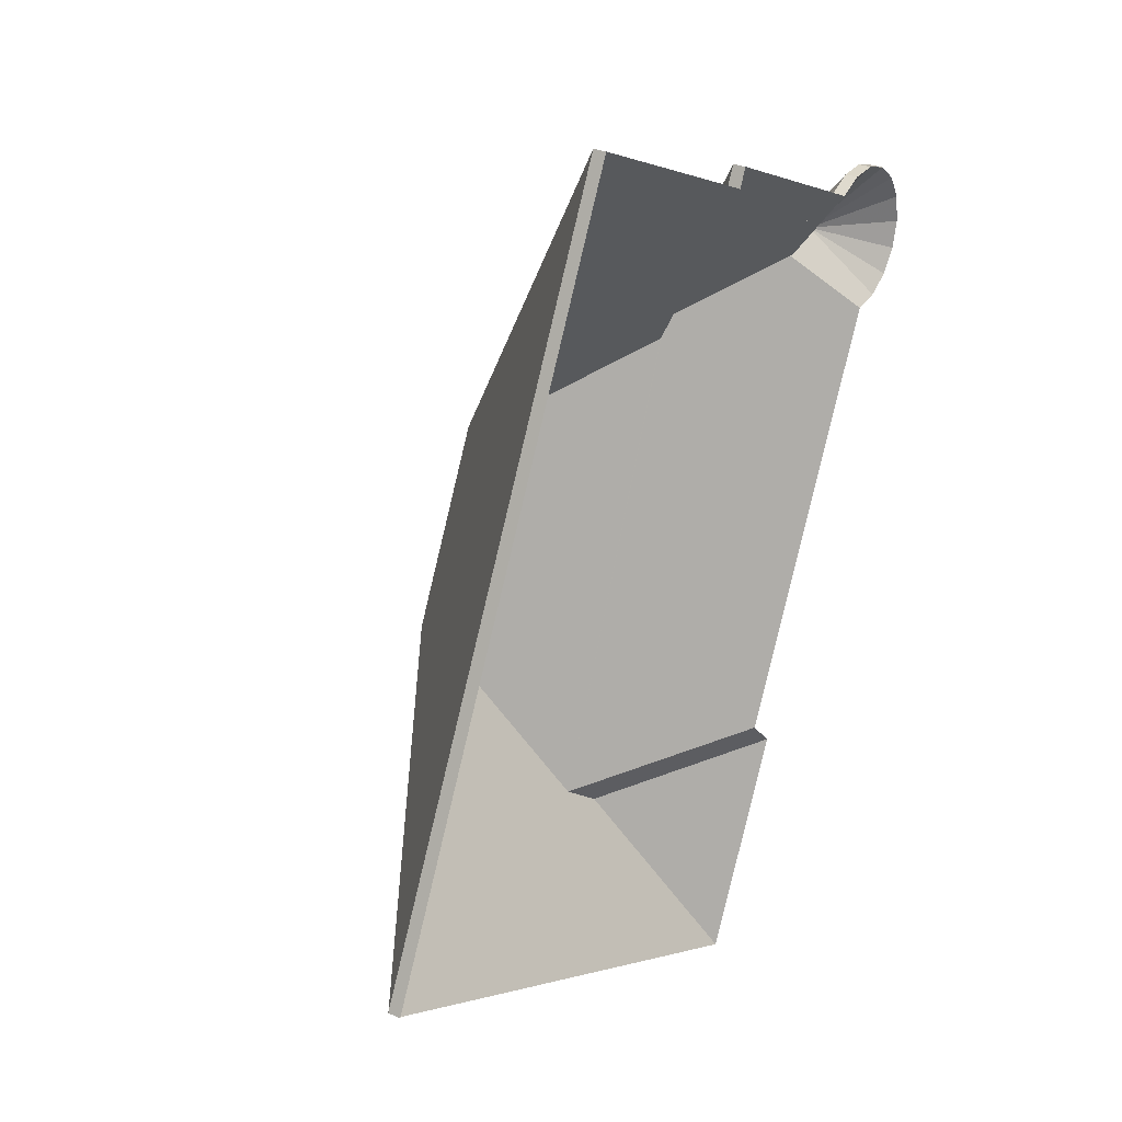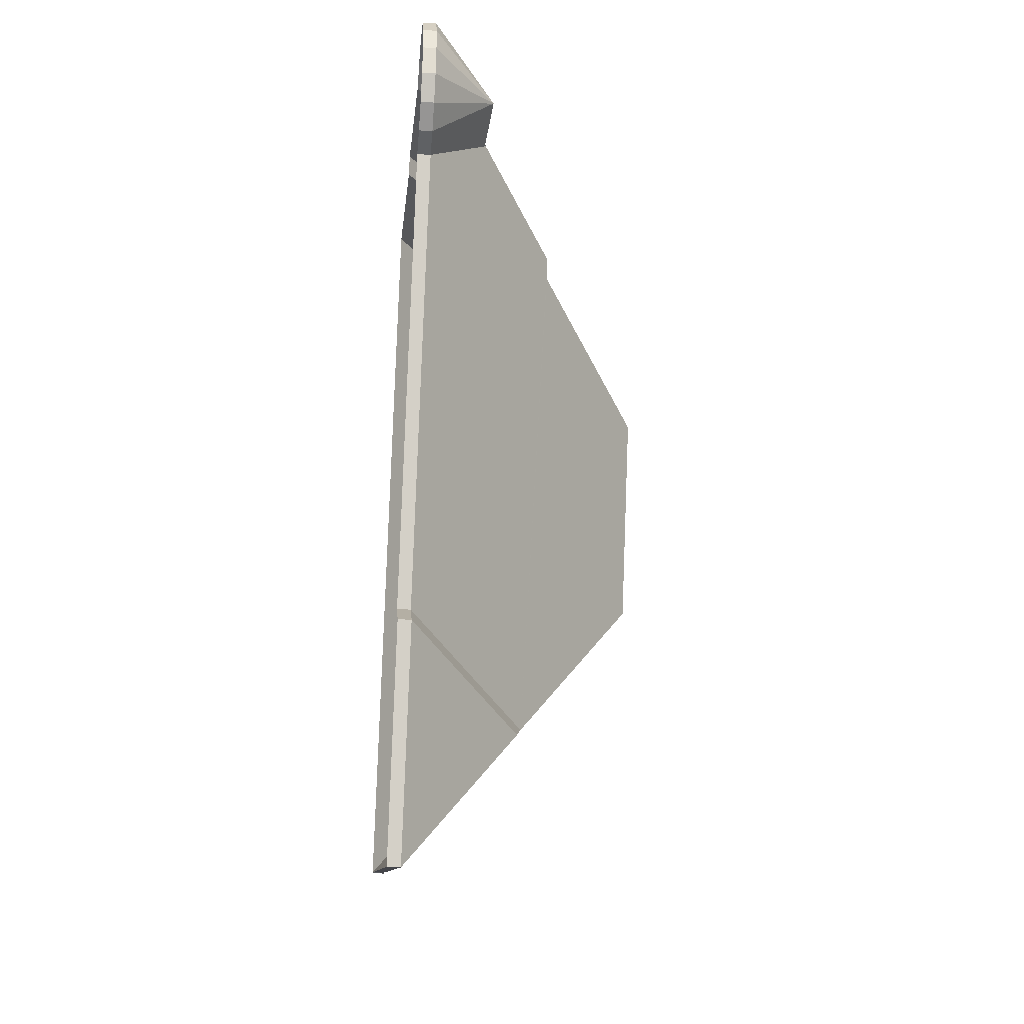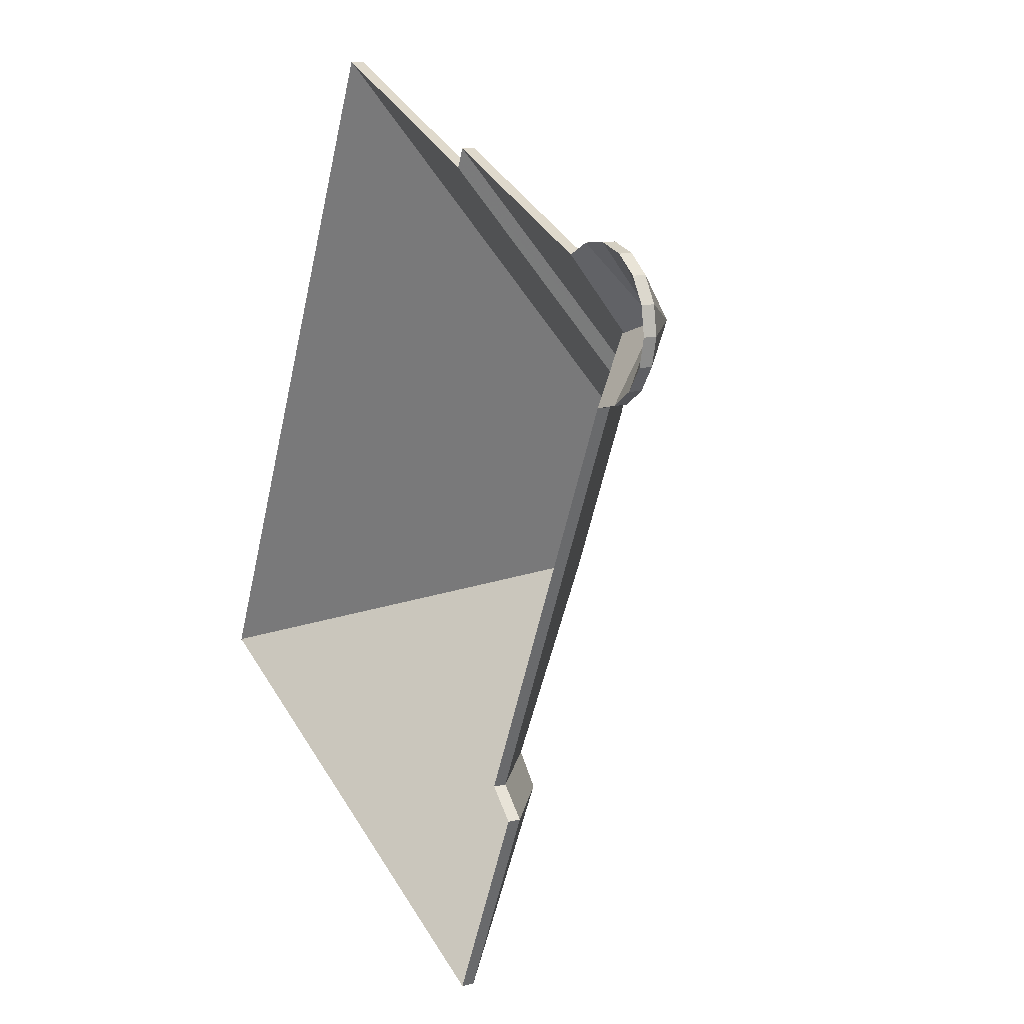
<metadata>
{"format":"obj","ext":"obj","renderer":"f3d","projection":"perspective","resolution":1024,"background":"white","views":[{"elev":27.5,"azim":-56.2,"up":"+Z"},{"elev":-33.9,"azim":85.0,"up":"+Z"},{"elev":11.4,"azim":59.5,"up":"+Z"}]}
</metadata>
<code>
v 4.438 -0.06797 -2.912
v 4.452 -0.07946 -2.913
v 4.452 -0.08189 -2.913
v 4.438 -0.07041 -2.912
v 4.452 -0.07946 -2.913
v 4.452 -0.07946 -2.908
v 4.452 -0.08189 -2.908
v 4.452 -0.08189 -2.913
v 4.452 -0.07946 -2.908
v 4.438 -0.06797 -2.912
v 4.438 -0.07041 -2.912
v 4.452 -0.08189 -2.908
v 4.452 -0.07946 -2.913
v 4.438 -0.06797 -2.912
v 4.452 -0.07946 -2.908
v 4.452 -0.08189 -2.908
v 4.438 -0.07041 -2.912
v 4.452 -0.08189 -2.913
v 4.438 -0.06797 -2.912
v 4.451 -0.07946 -2.918
v 4.451 -0.08189 -2.918
v 4.438 -0.07041 -2.912
v 4.451 -0.07946 -2.918
v 4.452 -0.07946 -2.913
v 4.452 -0.08189 -2.913
v 4.451 -0.08189 -2.918
v 4.452 -0.07946 -2.913
v 4.438 -0.06797 -2.912
v 4.438 -0.07041 -2.912
v 4.452 -0.08189 -2.913
v 4.451 -0.07946 -2.918
v 4.438 -0.06797 -2.912
v 4.452 -0.07946 -2.913
v 4.452 -0.08189 -2.913
v 4.438 -0.07041 -2.912
v 4.451 -0.08189 -2.918
v 4.438 -0.06797 -2.912
v 4.452 -0.07946 -2.908
v 4.452 -0.08189 -2.908
v 4.438 -0.07041 -2.912
v 4.452 -0.07946 -2.908
v 4.449 -0.07946 -2.903
v 4.449 -0.08189 -2.903
v 4.452 -0.08189 -2.908
v 4.449 -0.07946 -2.903
v 4.438 -0.06797 -2.912
v 4.438 -0.07041 -2.912
v 4.449 -0.08189 -2.903
v 4.452 -0.07946 -2.908
v 4.438 -0.06797 -2.912
v 4.449 -0.07946 -2.903
v 4.449 -0.08189 -2.903
v 4.438 -0.07041 -2.912
v 4.452 -0.08189 -2.908
v 4.438 -0.06797 -2.912
v 4.448 -0.07946 -2.922
v 4.448 -0.08189 -2.922
v 4.438 -0.07041 -2.912
v 4.448 -0.07946 -2.922
v 4.451 -0.07946 -2.918
v 4.451 -0.08189 -2.918
v 4.448 -0.08189 -2.922
v 4.451 -0.07946 -2.918
v 4.438 -0.06797 -2.912
v 4.438 -0.07041 -2.912
v 4.451 -0.08189 -2.918
v 4.448 -0.07946 -2.922
v 4.438 -0.06797 -2.912
v 4.451 -0.07946 -2.918
v 4.451 -0.08189 -2.918
v 4.438 -0.07041 -2.912
v 4.448 -0.08189 -2.922
v 4.438 -0.06797 -2.912
v 4.449 -0.07946 -2.903
v 4.449 -0.08189 -2.903
v 4.438 -0.07041 -2.912
v 4.449 -0.07946 -2.903
v 4.445 -0.07946 -2.9
v 4.445 -0.08189 -2.9
v 4.449 -0.08189 -2.903
v 4.445 -0.07946 -2.9
v 4.438 -0.06797 -2.912
v 4.438 -0.07041 -2.912
v 4.445 -0.08189 -2.9
v 4.449 -0.07946 -2.903
v 4.438 -0.06797 -2.912
v 4.445 -0.07946 -2.9
v 4.445 -0.08189 -2.9
v 4.438 -0.07041 -2.912
v 4.449 -0.08189 -2.903
v 4.438 -0.06797 -2.912
v 4.444 -0.07946 -2.925
v 4.444 -0.08189 -2.925
v 4.438 -0.07041 -2.912
v 4.444 -0.07946 -2.925
v 4.448 -0.07946 -2.922
v 4.448 -0.08189 -2.922
v 4.444 -0.08189 -2.925
v 4.448 -0.07946 -2.922
v 4.438 -0.06797 -2.912
v 4.438 -0.07041 -2.912
v 4.448 -0.08189 -2.922
v 4.444 -0.07946 -2.925
v 4.438 -0.06797 -2.912
v 4.448 -0.07946 -2.922
v 4.448 -0.08189 -2.922
v 4.438 -0.07041 -2.912
v 4.444 -0.08189 -2.925
v 4.43 -0.0689 -2.915
v 4.43 -0.06876 -2.915
v 4.43 -0.07119 -2.915
v 4.43 -0.07133 -2.915
v 4.43 -0.06876 -2.915
v 4.439 -0.07946 -2.926
v 4.439 -0.08189 -2.926
v 4.43 -0.07119 -2.915
v 4.438 -0.06797 -2.912
v 4.43 -0.0689 -2.915
v 4.43 -0.07133 -2.915
v 4.438 -0.07041 -2.912
v 4.439 -0.07946 -2.926
v 4.444 -0.07946 -2.925
v 4.444 -0.08189 -2.925
v 4.439 -0.08189 -2.926
v 4.444 -0.07946 -2.925
v 4.438 -0.06797 -2.912
v 4.438 -0.07041 -2.912
v 4.444 -0.08189 -2.925
v 4.439 -0.07946 -2.926
v 4.43 -0.06876 -2.915
v 4.43 -0.0689 -2.915
v 4.444 -0.07946 -2.925
v 4.438 -0.06797 -2.912
v 4.444 -0.08189 -2.925
v 4.438 -0.07041 -2.912
v 4.43 -0.07133 -2.915
v 4.439 -0.08189 -2.926
v 4.43 -0.07119 -2.915
v 4.438 -0.06797 -2.912
v 4.445 -0.07946 -2.9
v 4.445 -0.08189 -2.9
v 4.438 -0.07041 -2.912
v 4.445 -0.07946 -2.9
v 4.44 -0.07946 -2.898
v 4.44 -0.08189 -2.898
v 4.445 -0.08189 -2.9
v 4.44 -0.07946 -2.898
v 4.438 -0.06797 -2.912
v 4.438 -0.07041 -2.912
v 4.44 -0.08189 -2.898
v 4.445 -0.07946 -2.9
v 4.438 -0.06797 -2.912
v 4.44 -0.07946 -2.898
v 4.44 -0.08189 -2.898
v 4.438 -0.07041 -2.912
v 4.445 -0.08189 -2.9
v 4.438 -0.06797 -2.912
v 4.44 -0.07946 -2.898
v 4.44 -0.08189 -2.898
v 4.438 -0.07041 -2.912
v 4.44 -0.07946 -2.898
v 4.435 -0.07946 -2.899
v 4.435 -0.08189 -2.899
v 4.44 -0.08189 -2.898
v 4.435 -0.07946 -2.899
v 4.438 -0.06797 -2.912
v 4.438 -0.07041 -2.912
v 4.435 -0.08189 -2.899
v 4.44 -0.07946 -2.898
v 4.438 -0.06797 -2.912
v 4.435 -0.07946 -2.899
v 4.435 -0.08189 -2.899
v 4.438 -0.07041 -2.912
v 4.44 -0.08189 -2.898
v 4.438 -0.06797 -2.912
v 4.435 -0.07946 -2.899
v 4.435 -0.08189 -2.899
v 4.438 -0.07041 -2.912
v 4.435 -0.07946 -2.899
v 4.43 -0.07946 -2.901
v 4.43 -0.08189 -2.901
v 4.435 -0.08189 -2.899
v 4.43 -0.0689 -2.915
v 4.438 -0.06797 -2.912
v 4.438 -0.07041 -2.912
v 4.43 -0.07133 -2.915
v 4.43 -0.07946 -2.901
v 4.43 -0.0689 -2.915
v 4.43 -0.07133 -2.915
v 4.43 -0.08189 -2.901
v 4.438 -0.06797 -2.912
v 4.43 -0.0689 -2.915
v 4.43 -0.07946 -2.901
v 4.435 -0.07946 -2.899
v 4.43 -0.08189 -2.901
v 4.43 -0.07133 -2.915
v 4.438 -0.07041 -2.912
v 4.435 -0.08189 -2.899
v 4.43 -0.06876 -2.915
v 4.43 -0.0689 -2.915
v 4.43 -0.07133 -2.915
v 4.43 -0.07119 -2.915
v 4.43 -0.0689 -2.915
v 4.43 -0.07946 -2.901
v 4.43 -0.08189 -2.901
v 4.43 -0.07133 -2.915
v 4.43 -0.07946 -2.901
v 4.427 -0.07946 -2.9
v 4.427 -0.08189 -2.9
v 4.43 -0.08189 -2.901
v 4.419 -0.0621 -2.919
v 4.43 -0.06876 -2.915
v 4.43 -0.07119 -2.915
v 4.419 -0.06453 -2.919
v 4.427 -0.07946 -2.9
v 4.419 -0.0621 -2.919
v 4.419 -0.06453 -2.919
v 4.427 -0.08189 -2.9
v 4.43 -0.07946 -2.901
v 4.43 -0.0689 -2.915
v 4.427 -0.07946 -2.9
v 4.43 -0.06876 -2.915
v 4.419 -0.0621 -2.919
v 4.427 -0.08189 -2.9
v 4.419 -0.06453 -2.919
v 4.43 -0.07119 -2.915
v 4.43 -0.07133 -2.915
v 4.43 -0.08189 -2.901
v 4.372 -0.05716 -3.008
v 4.404 -0.07946 -3.002
v 4.404 -0.08189 -3.002
v 4.372 -0.05959 -3.008
v 4.359 -0.03542 -2.973
v 4.372 -0.05716 -3.008
v 4.372 -0.05959 -3.008
v 4.359 -0.03785 -2.973
v 4.375 -0.03542 -2.939
v 4.359 -0.03542 -2.973
v 4.359 -0.03785 -2.973
v 4.375 -0.03785 -2.939
v 4.406 -0.05497 -2.927
v 4.375 -0.03542 -2.939
v 4.375 -0.03785 -2.939
v 4.406 -0.0574 -2.927
v 4.408 -0.05495 -2.923
v 4.406 -0.05497 -2.927
v 4.406 -0.0574 -2.927
v 4.408 -0.05738 -2.923
v 4.419 -0.0621 -2.919
v 4.408 -0.05495 -2.923
v 4.408 -0.05738 -2.923
v 4.419 -0.06453 -2.919
v 4.404 -0.07946 -3.002
v 4.439 -0.07946 -2.926
v 4.439 -0.08189 -2.926
v 4.404 -0.08189 -3.002
v 4.43 -0.06876 -2.915
v 4.419 -0.0621 -2.919
v 4.419 -0.06453 -2.919
v 4.43 -0.07119 -2.915
v 4.439 -0.07946 -2.926
v 4.43 -0.06876 -2.915
v 4.43 -0.07119 -2.915
v 4.439 -0.08189 -2.926
v 4.359 -0.03542 -2.973
v 4.375 -0.03542 -2.939
v 4.406 -0.05497 -2.927
v 4.372 -0.05716 -3.008
v 4.408 -0.05495 -2.923
v 4.419 -0.0621 -2.919
v 4.43 -0.06876 -2.915
v 4.404 -0.07946 -3.002
v 4.439 -0.07946 -2.926
v 4.406 -0.0574 -2.927
v 4.375 -0.03785 -2.939
v 4.359 -0.03785 -2.973
v 4.372 -0.05959 -3.008
v 4.408 -0.05738 -2.923
v 4.419 -0.06453 -2.919
v 4.43 -0.07119 -2.915
v 4.439 -0.08189 -2.926
v 4.404 -0.08189 -3.002
v 4.409 -0.07946 -3.007
v 4.404 -0.07946 -3.002
v 4.404 -0.08189 -3.002
v 4.409 -0.08189 -3.007
v 4.379 -0.05845 -3.013
v 4.409 -0.07946 -3.007
v 4.409 -0.08189 -3.007
v 4.379 -0.06088 -3.013
v 4.372 -0.05716 -3.008
v 4.379 -0.05845 -3.013
v 4.379 -0.06088 -3.013
v 4.372 -0.05959 -3.008
v 4.404 -0.07946 -3.002
v 4.372 -0.05716 -3.008
v 4.372 -0.05959 -3.008
v 4.404 -0.08189 -3.002
v 4.379 -0.05845 -3.013
v 4.372 -0.05716 -3.008
v 4.404 -0.07946 -3.002
v 4.409 -0.07946 -3.007
v 4.404 -0.08189 -3.002
v 4.372 -0.05959 -3.008
v 4.379 -0.06088 -3.013
v 4.409 -0.08189 -3.007
v 4.379 -0.05845 -3.013
v 4.391 -0.07946 -3.046
v 4.391 -0.08189 -3.046
v 4.379 -0.06088 -3.013
v 4.391 -0.07946 -3.046
v 4.409 -0.07946 -3.007
v 4.409 -0.08189 -3.007
v 4.391 -0.08189 -3.046
v 4.409 -0.07946 -3.007
v 4.379 -0.05845 -3.013
v 4.379 -0.06088 -3.013
v 4.409 -0.08189 -3.007
v 4.391 -0.07946 -3.046
v 4.379 -0.05845 -3.013
v 4.409 -0.07946 -3.007
v 4.409 -0.08189 -3.007
v 4.379 -0.06088 -3.013
v 4.391 -0.08189 -3.046
v 4.419 -0.0621 -2.919
v 4.427 -0.07946 -2.9
v 4.427 -0.08189 -2.9
v 4.419 -0.06453 -2.919
v 4.408 -0.05495 -2.923
v 4.419 -0.0621 -2.919
v 4.419 -0.06453 -2.919
v 4.408 -0.05738 -2.923
v 4.427 -0.07946 -2.9
v 4.393 -0.07946 -2.885
v 4.393 -0.08189 -2.885
v 4.427 -0.08189 -2.9
v 4.393 -0.07946 -2.885
v 4.408 -0.05495 -2.923
v 4.408 -0.05738 -2.923
v 4.393 -0.08189 -2.885
v 4.419 -0.0621 -2.919
v 4.408 -0.05495 -2.923
v 4.393 -0.07946 -2.885
v 4.427 -0.07946 -2.9
v 4.393 -0.08189 -2.885
v 4.408 -0.05738 -2.923
v 4.419 -0.06453 -2.919
v 4.427 -0.08189 -2.9
v 4.393 -0.07946 -2.885
v 4.391 -0.07946 -2.889
v 4.391 -0.08189 -2.889
v 4.393 -0.08189 -2.885
v 4.408 -0.05495 -2.923
v 4.393 -0.07946 -2.885
v 4.393 -0.08189 -2.885
v 4.408 -0.05738 -2.923
v 4.406 -0.05497 -2.927
v 4.408 -0.05495 -2.923
v 4.408 -0.05738 -2.923
v 4.406 -0.0574 -2.927
v 4.391 -0.07946 -2.889
v 4.406 -0.05497 -2.927
v 4.406 -0.0574 -2.927
v 4.391 -0.08189 -2.889
v 4.408 -0.05495 -2.923
v 4.406 -0.05497 -2.927
v 4.391 -0.07946 -2.889
v 4.393 -0.07946 -2.885
v 4.391 -0.08189 -2.889
v 4.406 -0.0574 -2.927
v 4.408 -0.05738 -2.923
v 4.393 -0.08189 -2.885
v 4.375 -0.03542 -2.939
v 4.406 -0.05497 -2.927
v 4.406 -0.0574 -2.927
v 4.375 -0.03785 -2.939
v 4.406 -0.05497 -2.927
v 4.391 -0.07946 -2.889
v 4.391 -0.08189 -2.889
v 4.406 -0.0574 -2.927
v 4.391 -0.07946 -2.889
v 4.349 -0.07946 -2.87
v 4.349 -0.08189 -2.87
v 4.391 -0.08189 -2.889
v 4.349 -0.07946 -2.87
v 4.375 -0.03542 -2.939
v 4.375 -0.03785 -2.939
v 4.349 -0.08189 -2.87
v 4.406 -0.05497 -2.927
v 4.375 -0.03542 -2.939
v 4.349 -0.07946 -2.87
v 4.391 -0.07946 -2.889
v 4.349 -0.08189 -2.87
v 4.375 -0.03785 -2.939
v 4.406 -0.0574 -2.927
v 4.391 -0.08189 -2.889
v 4.29 -0.07916 -2.999
v 4.29 -0.07946 -2.999
v 4.29 -0.08189 -2.999
v 4.29 -0.0816 -2.999
v 4.359 -0.03542 -2.973
v 4.29 -0.07916 -2.999
v 4.29 -0.0816 -2.999
v 4.359 -0.03785 -2.973
v 4.372 -0.05716 -3.008
v 4.359 -0.03542 -2.973
v 4.359 -0.03785 -2.973
v 4.372 -0.05959 -3.008
v 4.379 -0.05845 -3.013
v 4.372 -0.05716 -3.008
v 4.372 -0.05959 -3.008
v 4.379 -0.06088 -3.013
v 4.29 -0.07946 -2.999
v 4.391 -0.07946 -3.046
v 4.391 -0.08189 -3.046
v 4.29 -0.08189 -2.999
v 4.391 -0.07946 -3.046
v 4.379 -0.05845 -3.013
v 4.379 -0.06088 -3.013
v 4.391 -0.08189 -3.046
v 4.29 -0.07916 -2.999
v 4.359 -0.03542 -2.973
v 4.372 -0.05716 -3.008
v 4.379 -0.05845 -3.013
v 4.29 -0.07946 -2.999
v 4.391 -0.07946 -3.046
v 4.372 -0.05959 -3.008
v 4.359 -0.03785 -2.973
v 4.29 -0.0816 -2.999
v 4.379 -0.06088 -3.013
v 4.391 -0.08189 -3.046
v 4.29 -0.08189 -2.999
v 4.29 -0.07946 -2.999
v 4.29 -0.07946 -2.999
v 4.29 -0.08189 -2.999
v 4.29 -0.08189 -2.999
v 4.29 -0.07916 -2.999
v 4.29 -0.07946 -2.999
v 4.29 -0.08189 -2.999
v 4.29 -0.0816 -2.999
v 4.29 -0.07946 -2.999
v 4.29 -0.07916 -2.999
v 4.29 -0.0816 -2.999
v 4.29 -0.08189 -2.999
v 4.29 -0.07946 -2.999
v 4.29 -0.07916 -2.999
v 4.29 -0.07946 -2.999
v 4.29 -0.08189 -2.999
v 4.29 -0.0816 -2.999
v 4.29 -0.08189 -2.999
v 4.375 -0.03542 -2.939
v 4.349 -0.07946 -2.87
v 4.349 -0.08189 -2.87
v 4.375 -0.03785 -2.939
v 4.359 -0.03542 -2.973
v 4.375 -0.03542 -2.939
v 4.375 -0.03785 -2.939
v 4.359 -0.03785 -2.973
v 4.29 -0.07916 -2.999
v 4.359 -0.03542 -2.973
v 4.359 -0.03785 -2.973
v 4.29 -0.0816 -2.999
v 4.349 -0.07946 -2.87
v 4.29 -0.07946 -2.999
v 4.29 -0.08189 -2.999
v 4.349 -0.08189 -2.87
v 4.29 -0.07946 -2.999
v 4.29 -0.07916 -2.999
v 4.29 -0.0816 -2.999
v 4.29 -0.08189 -2.999
v 4.375 -0.03542 -2.939
v 4.359 -0.03542 -2.973
v 4.29 -0.07916 -2.999
v 4.349 -0.07946 -2.87
v 4.29 -0.07946 -2.999
v 4.29 -0.0816 -2.999
v 4.359 -0.03785 -2.973
v 4.375 -0.03785 -2.939
v 4.29 -0.08189 -2.999
v 4.349 -0.08189 -2.87
f 1 2 3
f 1 3 4
f 5 6 7
f 5 7 8
f 9 10 11
f 9 11 12
f 13 14 15
f 16 17 18
f 19 20 21
f 19 21 22
f 23 24 25
f 23 25 26
f 27 28 29
f 27 29 30
f 31 32 33
f 34 35 36
f 37 38 39
f 37 39 40
f 41 42 43
f 41 43 44
f 45 46 47
f 45 47 48
f 49 50 51
f 52 53 54
f 55 56 57
f 55 57 58
f 59 60 61
f 59 61 62
f 63 64 65
f 63 65 66
f 67 68 69
f 70 71 72
f 73 74 75
f 73 75 76
f 77 78 79
f 77 79 80
f 81 82 83
f 81 83 84
f 85 86 87
f 88 89 90
f 91 92 93
f 91 93 94
f 95 96 97
f 95 97 98
f 99 100 101
f 99 101 102
f 103 104 105
f 106 107 108
f 109 110 111
f 109 111 112
f 113 114 115
f 113 115 116
f 117 118 119
f 117 119 120
f 121 122 123
f 121 123 124
f 125 126 127
f 125 127 128
f 129 130 131
f 129 131 132
f 132 131 133
f 134 135 136
f 134 136 137
f 137 136 138
f 139 140 141
f 139 141 142
f 143 144 145
f 143 145 146
f 147 148 149
f 147 149 150
f 151 152 153
f 154 155 156
f 157 158 159
f 157 159 160
f 161 162 163
f 161 163 164
f 165 166 167
f 165 167 168
f 169 170 171
f 172 173 174
f 175 176 177
f 175 177 178
f 179 180 181
f 179 181 182
f 183 184 185
f 183 185 186
f 187 188 189
f 187 189 190
f 191 192 193
f 191 193 194
f 195 196 197
f 195 197 198
f 199 200 201
f 199 201 202
f 203 204 205
f 203 205 206
f 207 208 209
f 207 209 210
f 211 212 213
f 211 213 214
f 215 216 217
f 215 217 218
f 219 220 221
f 221 220 222
f 221 222 223
f 224 225 226
f 224 226 227
f 224 227 228
f 229 230 231
f 229 231 232
f 233 234 235
f 233 235 236
f 237 238 239
f 237 239 240
f 241 242 243
f 241 243 244
f 245 246 247
f 245 247 248
f 249 250 251
f 249 251 252
f 253 254 255
f 253 255 256
f 257 258 259
f 257 259 260
f 261 262 263
f 261 263 264
f 265 266 267
f 268 265 267
f 268 267 269
f 268 269 270
f 268 270 271
f 272 268 271
f 272 271 273
f 274 275 276
f 274 276 277
f 278 274 277
f 279 278 277
f 280 279 277
f 281 280 282
f 282 280 277
f 283 284 285
f 283 285 286
f 287 288 289
f 287 289 290
f 291 292 293
f 291 293 294
f 295 296 297
f 295 297 298
f 299 300 301
f 299 301 302
f 303 304 305
f 303 305 306
f 307 308 309
f 307 309 310
f 311 312 313
f 311 313 314
f 315 316 317
f 315 317 318
f 319 320 321
f 322 323 324
f 325 326 327
f 325 327 328
f 329 330 331
f 329 331 332
f 333 334 335
f 333 335 336
f 337 338 339
f 337 339 340
f 341 342 343
f 341 343 344
f 345 346 347
f 345 347 348
f 349 350 351
f 349 351 352
f 353 354 355
f 353 355 356
f 357 358 359
f 357 359 360
f 361 362 363
f 361 363 364
f 365 366 367
f 365 367 368
f 369 370 371
f 369 371 372
f 373 374 375
f 373 375 376
f 377 378 379
f 377 379 380
f 381 382 383
f 381 383 384
f 385 386 387
f 385 387 388
f 389 390 391
f 389 391 392
f 393 394 395
f 393 395 396
f 397 398 399
f 397 399 400
f 401 402 403
f 401 403 404
f 405 406 407
f 405 407 408
f 409 410 411
f 409 411 412
f 413 414 415
f 413 415 416
f 417 418 419
f 417 419 420
f 421 422 423
f 421 423 424
f 425 421 426
f 426 421 424
f 427 428 429
f 430 427 429
f 431 430 429
f 431 429 432
f 433 434 435
f 433 435 436
f 437 438 439
f 437 439 440
f 441 442 443
f 441 443 444
f 445 446 447
f 448 449 450
f 451 452 453
f 451 453 454
f 455 456 457
f 455 457 458
f 459 460 461
f 459 461 462
f 463 464 465
f 463 465 466
f 467 468 469
f 467 469 470
f 471 472 473
f 474 471 473
f 474 473 475
f 476 477 478
f 479 476 480
f 480 476 478

</code>
